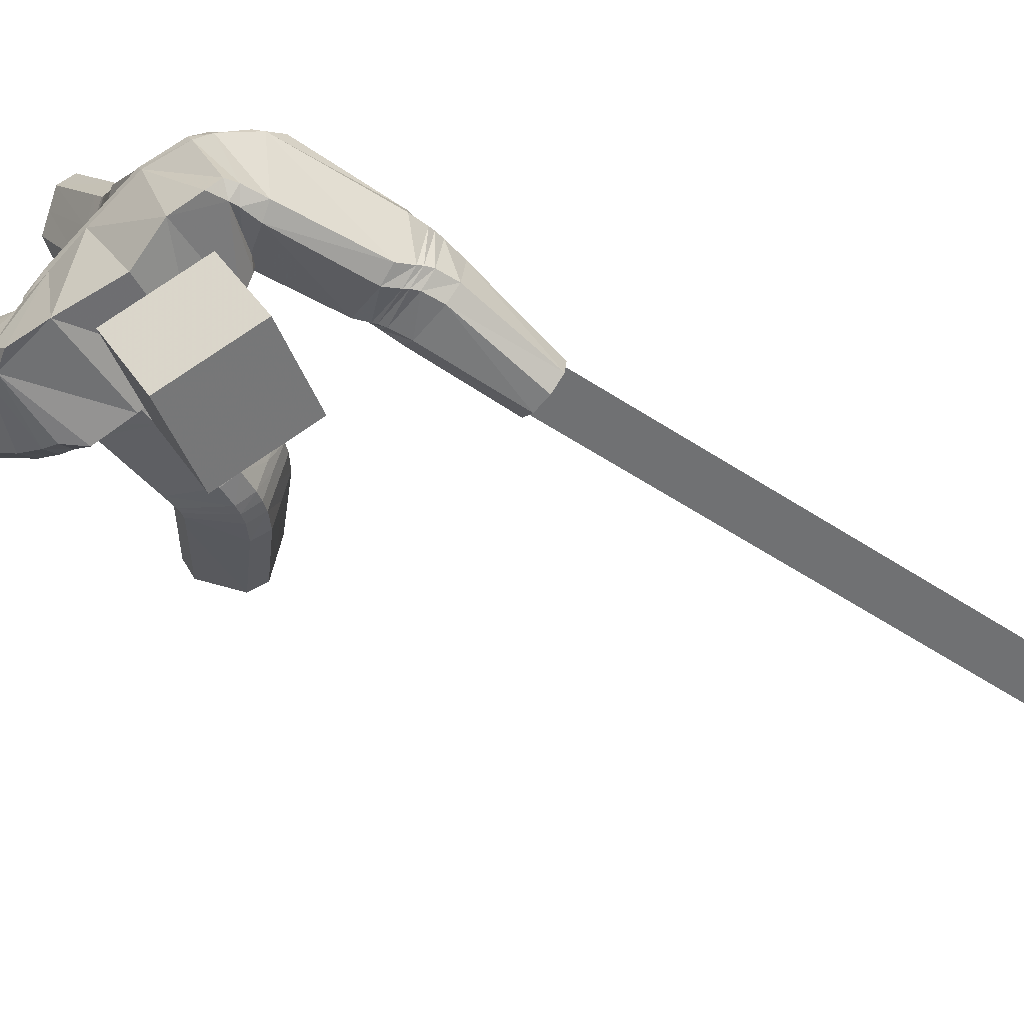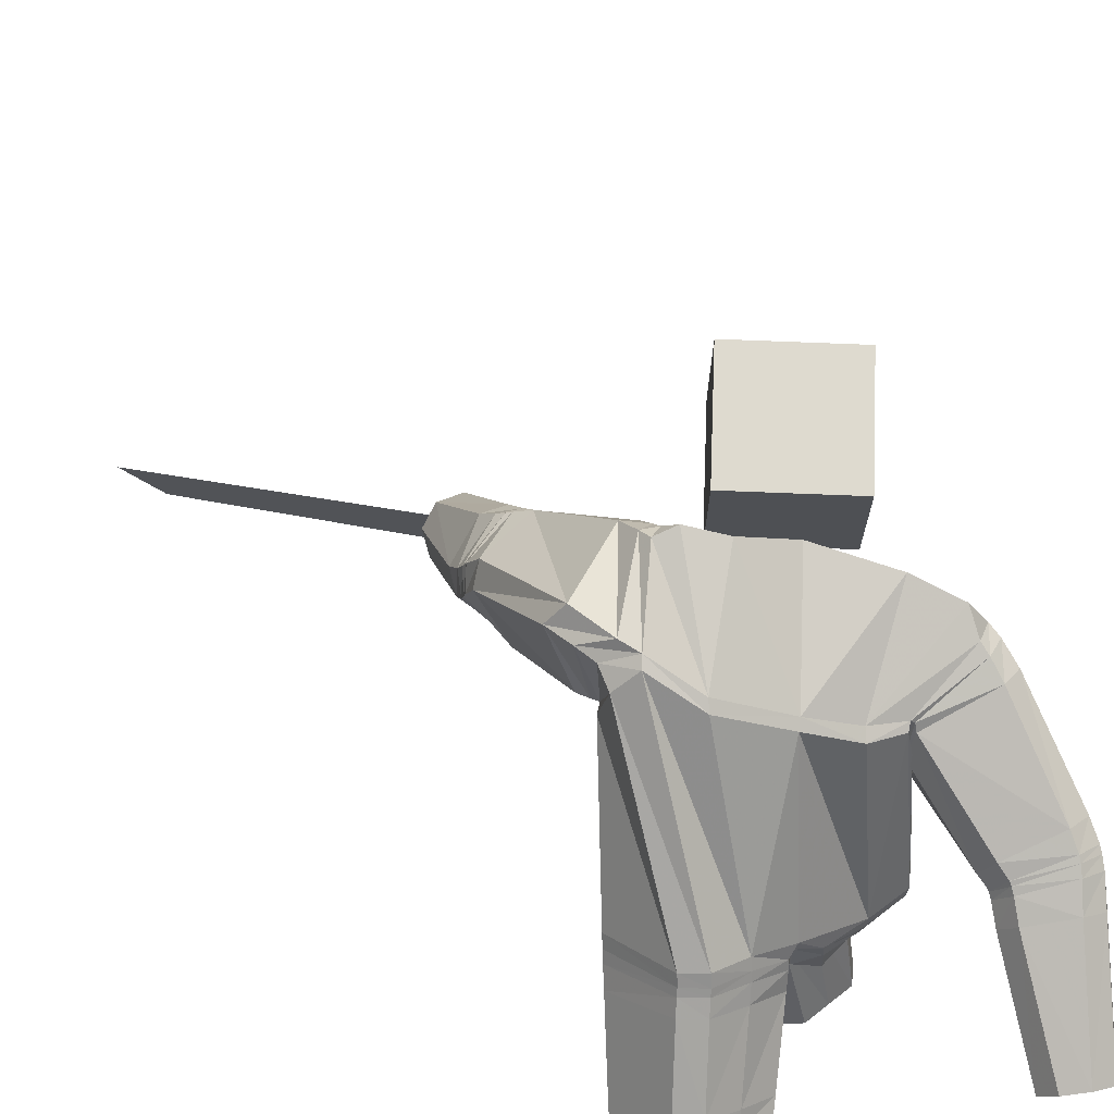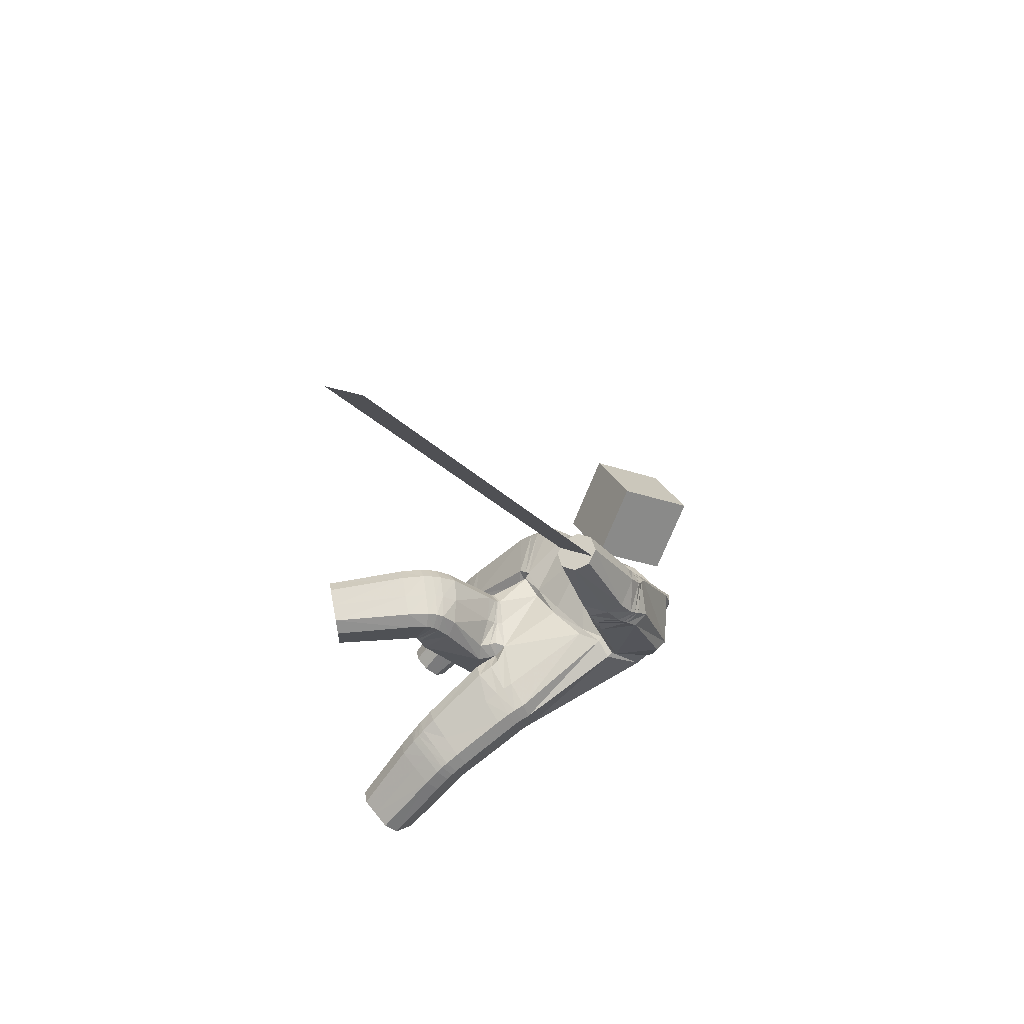
<metadata>
{"format":"obj","ext":"obj","renderer":"f3d","projection":"perspective","resolution":1024,"background":"white","views":[{"elev":74.0,"azim":-62.5,"up":"+Y"},{"elev":36.8,"azim":153.7,"up":"+Y"},{"elev":56.5,"azim":67.9,"up":"+Z"}]}
</metadata>
<code>
o 立方体.001
v 0.1173 1.545 0.9592
v -0.2717 1.685 0.6241
v 0.3469 1.477 0.9238
v -0.1905 1.983 0.3813
v 0.4226 1.69 1.013
v 0.1926 1.757 1.051
v 0.2708 1.774 1.057
v 0.09884 1.616 0.9913
v 0.2695 1.46 0.9161
v 0.441 1.618 0.9833
v 0.07512 1.679 0.5882
v 0.3636 1.611 0.5091
v 0.3928 1.906 0.4974
v 0.118 1.969 0.6427
v 0.4395 1.83 0.5374
v 0.185 1.997 0.6345
v -0.0881 1.438 0.4309
v -0.04594 1.677 0.1132
v 0.2887 1.594 0.4887
v 0.04359 1.751 0.6115
v 0.1449 1.043 -0.0363
v -0.009923 2.035 0.4071
v 0.245 0.9658 0.334
v -0.07042 1.769 0.6572
v 0.3418 0.2556 -0.4643
v 0.4413 0.07585 -0.2456
v 0.3517 0.4661 0.1079
v 0.2478 0.6263 -0.1807
v 0.1185 1.509 0.4625
v 0.1672 1.758 0.1906
v 0.05841 1.799 0.6057
v 0.08649 1.726 0.5932
v 0.3417 1.613 0.4694
v 0.254 1.592 0.4953
v 0.3291 1.875 0.3576
v 0.4066 1.825 0.4375
v 0.1201 2.007 0.571
v 0.1783 2.027 0.5416
v 0.02398 1.005 0.3324
v 0.08958 0.988 0.3774
v 0.0108 1.065 0.3794
v 0.02395 1.006 -0.006722
v -0.02524 0.9985 0.06037
v -0.004612 1.047 -0.00284
v 0.3815 0.9794 0.3017
v 0.4224 1.004 0.2354
v 0.09051 1.747 0.6205
v 0.06472 1.821 0.6238
v 0.02916 1.783 0.6471
v 0.3493 1.064 -0.02549
v 0.2775 1.067 -0.06791
v 0.1171 2.021 0.5387
v 0.1689 2.035 0.493
v 0.1015 2.064 0.4733
v 0.221 0.1742 -0.395
v 0.2568 0.2278 -0.4484
v 0.3563 0.04807 -0.2298
v 0.2813 0.06524 -0.2624
v 0.427 0.2834 -0.4802
v 0.5018 0.266 -0.4473
v 0.5621 0.1571 -0.3148
v 0.5265 0.1037 -0.2615
v 0.09957 0.5526 -0.0981
v 0.1383 0.5956 -0.1589
v 0.1679 0.4465 0.09444
v 0.2424 0.4347 0.1291
v 0.3574 0.658 -0.2018
v 0.4305 0.6471 -0.1637
v 0.4617 0.4958 0.0853
v 0.4995 0.5403 0.02692
v 0.2878 1.852 0.3046
v 0.3733 1.804 0.3743
v 0.3211 1.604 0.4582
v 0.2266 1.583 0.499
v 0.2651 1.482 1.551
v 0.182 1.492 1.547
v 0.1201 1.445 1.521
v 0.1135 1.369 1.488
v 0.3111 1.347 1.499
v 0.3178 1.423 1.532
v 0.1662 1.309 1.468
v 0.2491 1.3 1.473
v 0.1018 1.622 1.01
v 0.1148 1.549 0.9778
v 0.2036 1.752 1.068
v 0.2829 1.764 1.074
v 0.4251 1.669 1.033
v 0.4379 1.597 1.001
v 0.336 1.467 0.9423
v 0.2563 1.455 0.9368
v 0.1108 1.551 1.01
v 0.1049 1.625 1.042
v 0.2966 1.746 1.104
v 0.2159 1.741 1.098
v 0.4309 1.568 1.031
v 0.425 1.641 1.063
v 0.2392 1.447 0.9693
v 0.3201 1.451 0.9745
v 0.3675 1.505 0.8633
v 0.4152 1.745 0.9501
v 0.4453 1.671 0.9266
v 0.293 1.478 0.8486
v 0.08549 1.611 0.931
v 0.1628 1.777 0.9943
v 0.2385 1.807 1.001
v 0.1154 1.542 0.8993
v 0.1078 1.611 1.126
v 0.4086 1.512 1.111
v 0.3065 1.698 1.182
v 0.1039 1.535 1.093
v 0.2241 1.705 1.177
v 0.4123 1.588 1.144
v 0.2924 1.418 1.06
v 0.2099 1.424 1.055
v 0.1499 1.013 -0.04341
v 0.2519 0.9201 0.3206
v 0.03227 0.9577 0.3296
v 0.1023 0.9438 0.3704
v 0.3865 0.9386 0.2882
v 0.4272 0.9663 0.2224
v 0.2819 1.042 -0.07314
v 0.3538 1.038 -0.03106
v -0.02274 0.9634 0.06098
v 0.0237 0.9708 -0.008734
v 0.1625 0.954 -0.06095
v 0.2653 0.8474 0.2937
v 0.04593 0.8796 0.3201
v 0.3968 0.8704 0.2608
v 0.3647 0.9845 -0.04899
v 0.02985 0.906 -0.01425
v 0.1202 0.8656 0.3545
v 0.4374 0.9015 0.1951
v 0.2926 0.9886 -0.09047
v -0.01571 0.8942 0.0608
v 0.2425 0.648 -0.1724
v 0.3446 0.4976 0.1267
v 0.1577 0.4781 0.1175
v 0.4562 0.5269 0.1041
v 0.4264 0.67 -0.1542
v 0.1308 0.6176 -0.1482
v 0.2328 0.467 0.151
v 0.4946 0.5688 0.04389
v 0.3537 0.6794 -0.1936
v 0.09038 0.5766 -0.08305
v 0.2105 0.54 0.1955
v 0.4835 0.6345 0.07621
v 0.3436 0.7357 -0.1766
v 0.06946 0.6355 -0.05423
v 0.2288 0.7051 -0.1547
v 0.329 0.5671 0.1618
v 0.1362 0.5489 0.1599
v 0.4441 0.5965 0.1387
v 0.4159 0.7282 -0.1353
v 0.1106 0.6712 -0.1213
v 0.2527 0.6068 -0.1913
v 0.3598 0.4308 0.08296
v 0.108 0.5271 -0.1134
v 0.1454 0.5737 -0.171
v 0.3607 0.6379 -0.2125
v 0.4344 0.6247 -0.1763
v 0.4677 0.4627 0.06191
v 0.5048 0.5094 0.004947
v 0.1784 0.4121 0.06799
v 0.2522 0.3992 0.1041
v 0.2663 0.5531 -0.2336
v 0.3765 0.3588 0.02081
v 0.1634 0.519 -0.2141
v 0.4446 0.5682 -0.219
v 0.4799 0.3918 0.001672
v 0.1986 0.3421 0.007006
v 0.1272 0.4671 -0.1592
v 0.3701 0.5848 -0.2529
v 0.5161 0.4426 -0.05307
v 0.2731 0.3265 0.04102
v 0.1437 1.083 -0.02667
v 0.2376 1.016 0.3481
v 0.346 1.102 -0.01664
v 0.274 1.109 -0.05861
v 0.3768 1.033 0.3146
v 0.4183 1.049 0.2462
v 0.3012 1.822 0.2804
v 0.3341 1.574 0.4494
v 0.1756 1.723 0.1681
v 0.1342 1.484 0.45
v 0.3692 1.752 0.3142
v 0.2419 1.557 0.4948
v -0.07234 1.41 0.4137
v -0.03278 1.648 0.09474
v -0.7557 1.141 -0.07698
v -0.5164 1.09 -0.05014
v -0.4611 1.256 -0.2307
v -0.7009 1.306 -0.2586
v -0.6234 1.32 -0.2824
v -0.7817 1.197 -0.1331
v -0.5934 1.077 -0.02505
v -0.4355 1.199 -0.1758
v -0.6908 1.459 0.2809
v -0.4088 1.336 0.253
v -0.3322 1.578 0.03602
v -0.6243 1.673 0.04105
v -0.3175 1.487 0.05846
v -0.554 1.677 -0.00029
v -0.4598 1.357 0.3233
v -0.7181 1.523 0.2364
v -0.2524 0.9326 0.08027
v -0.3989 1.915 0.2315
v -0.1343 1.077 0.4048
v -0.4769 1.667 0.5282
v -0.4368 0.1969 0.5186
v -0.37 0.1828 0.8107
v -0.2353 0.7455 0.772
v -0.3389 0.6235 0.4903
v -0.2647 1.393 0.3847
v -0.2027 1.625 0.06644
v -0.6834 1.579 0.3108
v -0.6587 1.511 0.348
v -0.3981 1.365 0.2809
v -0.4284 1.379 0.3511
v -0.3298 1.607 0.0419
v -0.3192 1.522 0.07337
v -0.6015 1.735 0.09978
v -0.5387 1.734 0.04966
v -0.02466 1.023 0.3908
v -0.09579 0.9698 0.02376
v -0.2625 1.132 0.4205
v -0.3364 1.121 0.3851
v -0.6305 1.537 0.3847
v -0.6534 1.608 0.3524
v -0.6163 1.608 0.4415
v -0.4258 0.9931 0.1681
v -0.3884 0.9579 0.1103
v -0.5821 1.768 0.1334
v -0.5254 1.766 0.07854
v -0.5225 1.844 0.1385
v -0.2803 0.166 0.5421
v -0.35 0.1799 0.498
v -0.2832 0.1658 0.7901
v -0.2398 0.1575 0.7192
v -0.5238 0.2139 0.5393
v -0.5669 0.2222 0.6103
v -0.5265 0.2136 0.7874
v -0.457 0.1998 0.8315
v -0.1565 0.596 0.5046
v -0.2301 0.5918 0.4695
v -0.08773 0.6735 0.6893
v -0.1268 0.7123 0.7518
v -0.4474 0.658 0.5102
v -0.4851 0.6959 0.5679
v -0.3453 0.7721 0.7954
v -0.417 0.7737 0.7559
v -0.3171 1.617 0.04269
v -0.3223 1.531 0.06686
v -0.3862 1.382 0.2808
v -0.4045 1.387 0.3634
v -0.5086 0.837 -0.5958
v -0.5884 0.8133 -0.5868
v -0.6283 0.763 -0.5363
v -0.6065 0.7139 -0.4722
v -0.4167 0.7702 -0.4937
v -0.4385 0.8194 -0.5578
v -0.5364 0.6963 -0.4342
v -0.4567 0.7199 -0.4432
v -0.7807 1.178 -0.154
v -0.7556 1.124 -0.09615
v -0.6994 1.286 -0.2747
v -0.6214 1.302 -0.2954
v -0.4631 1.244 -0.238
v -0.4381 1.19 -0.1805
v -0.5195 1.082 -0.05964
v -0.5975 1.065 -0.03896
v -0.7512 1.095 -0.1262
v -0.7751 1.147 -0.1864
v -0.6152 1.272 -0.3164
v -0.6939 1.253 -0.3
v -0.4394 1.17 -0.1917
v -0.4631 1.222 -0.2516
v -0.5991 1.045 -0.06143
v -0.5206 1.064 -0.07792
v -0.4984 1.121 -0.01298
v -0.4422 1.298 -0.199
v -0.417 1.234 -0.1519
v -0.5717 1.116 0.02353
v -0.7757 1.25 -0.07161
v -0.6948 1.364 -0.2103
v -0.6182 1.373 -0.2409
v -0.748 1.192 -0.01924
v -0.7493 1.074 -0.2571
v -0.4336 1.107 -0.2335
v -0.5928 1.194 -0.3672
v -0.727 1.024 -0.1939
v -0.6723 1.171 -0.3565
v -0.4559 1.157 -0.2966
v -0.5107 1.01 -0.1339
v -0.5901 0.9872 -0.1232
v -0.2609 0.889 0.1112
v -0.1376 1.061 0.4185
v 0.02318 0.9685 0.3349
v -0.02207 0.9876 0.3994
v -0.265 1.117 0.4374
v -0.3393 1.105 0.4031
v -0.3936 0.9186 0.1404
v -0.4299 0.9616 0.1953
v -0.03362 0.9512 0.07128
v -0.1074 0.928 0.03944
v -0.2745 0.8278 0.1681
v -0.1473 1.025 0.4566
v 0.01839 0.9036 0.3456
v -0.2727 1.085 0.479
v -0.4388 0.9143 0.2525
v -0.1242 0.8529 0.07352
v -0.02476 0.9308 0.4172
v -0.3473 1.072 0.446
v -0.4036 0.8628 0.1997
v -0.04633 0.8746 0.09448
v -0.3362 0.6297 0.4778
v -0.2258 0.7851 0.7495
v -0.0769 0.6996 0.6633
v -0.3365 0.8161 0.7719
v -0.4818 0.7136 0.5516
v -0.2255 0.5962 0.455
v -0.1157 0.7457 0.727
v -0.4092 0.8118 0.7344
v -0.4454 0.6688 0.4965
v -0.1499 0.6037 0.4829
v -0.0926 0.802 0.6592
v -0.3942 0.8826 0.6776
v -0.4399 0.6965 0.4496
v -0.1343 0.6279 0.4203
v -0.3281 0.6525 0.4312
v -0.2073 0.8561 0.6914
v -0.05527 0.7495 0.5997
v -0.32 0.8944 0.7119
v -0.4745 0.7508 0.5013
v -0.2106 0.6146 0.3926
v -0.3411 0.6197 0.4924
v -0.2475 0.6924 0.7926
v -0.1619 0.5867 0.5115
v -0.2339 0.5888 0.4719
v -0.4495 0.6462 0.5162
v -0.489 0.6739 0.5785
v -0.3556 0.7199 0.815
v -0.4268 0.7241 0.775
v -0.09981 0.6366 0.7083
v -0.1395 0.665 0.7702
v -0.3538 0.5677 0.4882
v -0.2733 0.5797 0.8104
v -0.2493 0.5438 0.4669
v -0.5013 0.6028 0.5843
v -0.3781 0.6039 0.8342
v -0.1263 0.5426 0.7193
v -0.179 0.5327 0.5109
v -0.4591 0.589 0.5151
v -0.4483 0.6136 0.7919
v -0.1683 0.5584 0.787
v -0.2458 0.9806 0.05774
v -0.136 1.11 0.3876
v -0.4215 1.033 0.1484
v -0.3833 1.006 0.08757
v -0.2621 1.148 0.4103
v -0.3357 1.136 0.3743
v -0.3047 1.593 0.02969
v -0.3719 1.369 0.2593
v -0.1937 1.591 0.04099
v -0.2447 1.376 0.3596
v -0.3286 1.503 0.03995
v -0.3845 1.361 0.3495
v -0.04195 2.048 0.5832
v -0.2015 2.273 0.8726
v -0.1394 1.718 0.7867
v -0.299 1.943 1.076
v -0.3956 2.037 0.3965
v -0.5551 2.263 0.6859
v -0.493 1.707 0.6
v -0.6526 1.933 0.8894
v 0.3163 0.1525 3.679
v 0.1431 1.334 1.482
v 0.464 0.2758 3.733
v 0.2908 1.457 1.537
f 169 166 26 62
f 5 7 86 87
f 110 114 81 78
f 29 24 2 17
f 136 141 66 27
f 22 4 2 24
f 165 172 59 25
f 168 173 61 60
f 25 59 60 61 62 26
f 42 44 175 21
f 6 8 83 85
f 23 176 41 40
f 30 22 54 53 71
f 166 174 57 26
f 186 74 29 184
f 135 143 67 28
f 140 135 28 64
f 185 72 73 182
f 139 142 70 68
f 138 136 27 69
f 170 171 55 58
f 3 10 88 89
f 1 9 90 84
f 183 30 71 181
f 18 4 22 30
f 167 165 25 56
f 112 109 75 80
f 111 107 77 76
f 47 32 31 48
f 113 108 79 82
f 74 47 49 24 29
f 79 80 75 76 77 78 81 82
f 55 56 25 26 57 58
f 52 54 22 24 49 48
f 39 40 41
f 42 43 44
f 47 48 49
f 52 53 54
f 177 50 51 178
f 179 45 46 180
f 157 63 64 158
f 137 65 66 141
f 159 67 68 160
f 138 69 70 142
f 169 62 61 173
f 121 51 50 122
f 170 58 57 174
f 123 43 42 124
f 110 78 77 107
f 38 53 52 37
f 36 72 71 35
f 34 74 73 33
f 1 84 83 8
f 93 86 85 94
f 95 88 87 96
f 97 90 89 98
f 137 144 63 65
f 19 34 33 12
f 15 36 35 13
f 16 38 37 14
f 47 74 34 32
f 73 72 36 33
f 52 48 31 37
f 71 53 38 35
f 105 16 14 104
f 101 15 13 100
f 102 19 12 99
f 32 11 20 31
f 32 34 19 11
f 33 36 15 12
f 37 31 20 14
f 35 38 16 13
f 90 9 3 89
f 88 10 5 87
f 86 7 6 85
f 106 1 8 103
f 106 102 9 1
f 99 101 10 3
f 104 103 8 6
f 100 105 7 5
f 114 97 98 113
f 108 95 96 112
f 109 93 94 111
f 84 91 92 83
f 89 88 95 98
f 85 83 92 94
f 87 86 93 96
f 84 90 97 91
f 13 16 105 100
f 14 20 103 104
f 12 15 101 99
f 11 19 102 106
f 11 106 103 20
f 9 102 99 3
f 10 101 100 5
f 7 105 104 6
f 75 109 111 76
f 79 108 112 80
f 81 114 113 82
f 91 110 107 92
f 98 95 108 113
f 94 92 107 111
f 96 93 109 112
f 91 97 114 110
f 39 43 123 117
f 134 123 124 130
f 133 121 122 129
f 45 119 120 46
f 39 117 118 40
f 45 23 116 119
f 50 46 120 122
f 42 21 115 124
f 21 51 121 115
f 23 40 118 116
f 147 133 129 153
f 148 134 130 154
f 117 123 134 127
f 119 128 132 120
f 117 127 131 118
f 119 116 126 128
f 122 120 132 129
f 124 115 125 130
f 115 121 133 125
f 116 118 131 126
f 63 144 140 64
f 67 143 139 68
f 151 148 144 137
f 152 138 142 146
f 151 137 141 145
f 152 150 136 138
f 153 146 142 139
f 154 149 135 140
f 149 147 143 135
f 150 145 141 136
f 126 131 145 150
f 125 133 147 149
f 130 125 149 154
f 129 132 146 153
f 128 126 150 152
f 127 151 145 131
f 128 152 146 132
f 127 134 148 151
f 144 148 154 140
f 143 147 153 139
f 65 163 164 66
f 69 161 162 70
f 172 159 160 168
f 171 157 158 167
f 64 28 155 158
f 65 63 157 163
f 27 66 164 156
f 68 70 162 160
f 28 67 159 155
f 69 27 156 161
f 55 171 167 56
f 59 172 168 60
f 163 170 174 164
f 161 169 173 162
f 158 155 165 167
f 163 157 171 170
f 156 164 174 166
f 160 162 173 168
f 155 159 172 165
f 161 156 166 169
f 186 179 180 182
f 185 177 178 181
f 21 175 178 51
f 50 177 180 46
f 45 179 176 23
f 72 185 181 71
f 74 186 182 73
f 175 183 181 178
f 177 185 182 180
f 179 186 184 176
f 187 184 29 17
f 183 188 18 30
f 41 176 184 187
f 175 44 188 183
f 349 242 210 346
f 191 267 266 193
f 290 258 261 294
f 213 17 2 208
f 316 211 246 321
f 206 208 2 4
f 345 209 239 352
f 348 240 241 353
f 209 210 242 241 240 239
f 224 205 355 44
f 192 265 263 194
f 207 223 41 356
f 214 251 233 234 206
f 346 210 237 354
f 366 364 213 254
f 315 212 247 323
f 320 244 212 315
f 365 362 253 252
f 319 248 250 322
f 318 249 211 316
f 350 238 235 351
f 190 269 268 196
f 189 264 270 195
f 363 361 251 214
f 18 214 206 4
f 347 236 209 345
f 292 260 255 289
f 291 256 257 287
f 227 228 215 216
f 293 262 259 288
f 254 213 208 229 227
f 259 262 261 258 257 256 255 260
f 235 238 237 210 209 236
f 232 228 229 208 206 234
f 39 41 223
f 224 44 43
f 227 229 228
f 232 234 233
f 357 358 231 230
f 359 360 226 225
f 337 338 244 243
f 317 321 246 245
f 339 340 248 247
f 318 322 250 249
f 349 353 241 242
f 301 302 230 231
f 350 354 237 238
f 303 304 224 43
f 290 287 257 258
f 222 221 232 233
f 220 219 251 252
f 218 217 253 254
f 189 194 263 264
f 273 274 265 266
f 275 276 267 268
f 277 278 269 270
f 317 245 243 324
f 203 198 217 218
f 201 199 219 220
f 202 200 221 222
f 227 216 218 254
f 253 217 220 252
f 232 221 215 228
f 251 219 222 233
f 285 284 200 202
f 281 280 199 201
f 282 279 198 203
f 216 215 204 197
f 216 197 203 218
f 217 198 201 220
f 221 200 204 215
f 219 199 202 222
f 270 269 190 195
f 268 267 191 196
f 266 265 192 193
f 286 283 194 189
f 286 189 195 282
f 279 190 196 281
f 284 192 194 283
f 280 191 193 285
f 294 293 278 277
f 288 292 276 275
f 289 291 274 273
f 264 263 272 271
f 269 278 275 268
f 265 274 272 263
f 267 276 273 266
f 264 271 277 270
f 199 280 285 202
f 200 284 283 204
f 198 279 281 201
f 197 286 282 203
f 197 204 283 286
f 195 190 279 282
f 196 191 280 281
f 193 192 284 285
f 255 256 291 289
f 259 260 292 288
f 261 262 293 294
f 271 272 287 290
f 278 293 288 275
f 274 291 287 272
f 276 292 289 273
f 271 290 294 277
f 39 297 303 43
f 314 310 304 303
f 313 309 302 301
f 225 226 300 299
f 39 223 298 297
f 225 299 296 207
f 230 302 300 226
f 224 304 295 205
f 205 295 301 231
f 207 296 298 223
f 327 333 309 313
f 328 334 310 314
f 297 307 314 303
f 299 300 312 308
f 297 298 311 307
f 299 308 306 296
f 302 309 312 300
f 304 310 305 295
f 295 305 313 301
f 296 306 311 298
f 243 244 320 324
f 247 248 319 323
f 331 317 324 328
f 332 326 322 318
f 331 325 321 317
f 332 318 316 330
f 333 319 322 326
f 334 320 315 329
f 329 315 323 327
f 330 316 321 325
f 306 330 325 311
f 305 329 327 313
f 310 334 329 305
f 309 333 326 312
f 308 332 330 306
f 307 311 325 331
f 308 312 326 332
f 307 331 328 314
f 324 320 334 328
f 323 319 333 327
f 245 246 344 343
f 249 250 342 341
f 352 348 340 339
f 351 347 338 337
f 244 338 335 212
f 245 343 337 243
f 211 336 344 246
f 248 340 342 250
f 212 335 339 247
f 249 341 336 211
f 235 236 347 351
f 239 240 348 352
f 343 344 354 350
f 341 342 353 349
f 338 347 345 335
f 343 350 351 337
f 336 346 354 344
f 340 348 353 342
f 335 345 352 339
f 341 349 346 336
f 366 362 360 359
f 365 361 358 357
f 205 231 358 355
f 230 226 360 357
f 225 207 356 359
f 252 251 361 365
f 254 253 362 366
f 355 358 361 363
f 357 360 362 365
f 359 356 364 366
f 187 17 213 364
f 363 214 18 188
f 41 187 364 356
f 355 363 188 44
f 367 368 370 369
f 369 370 374 373
f 373 374 372 371
f 371 372 368 367
f 369 373 371 367
f 374 370 368 372
f 375 376 378 377

</code>
